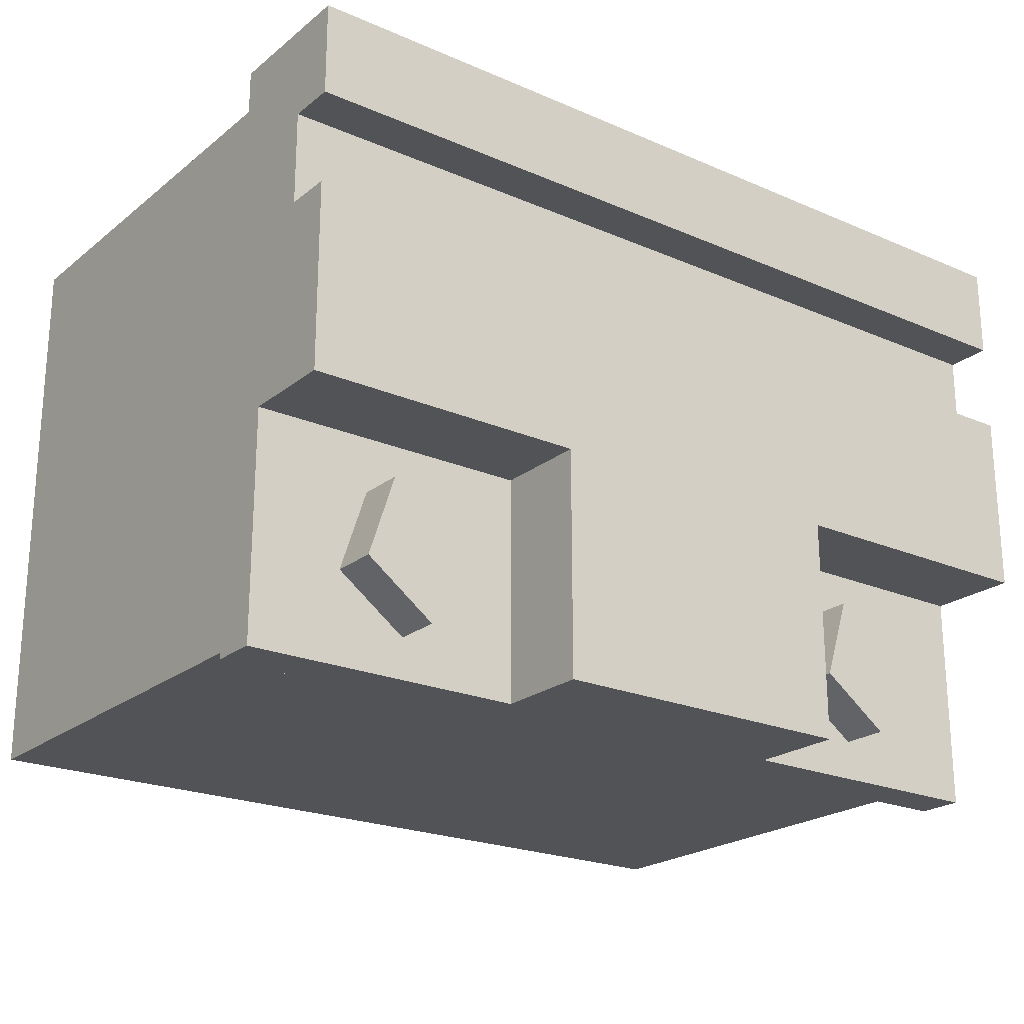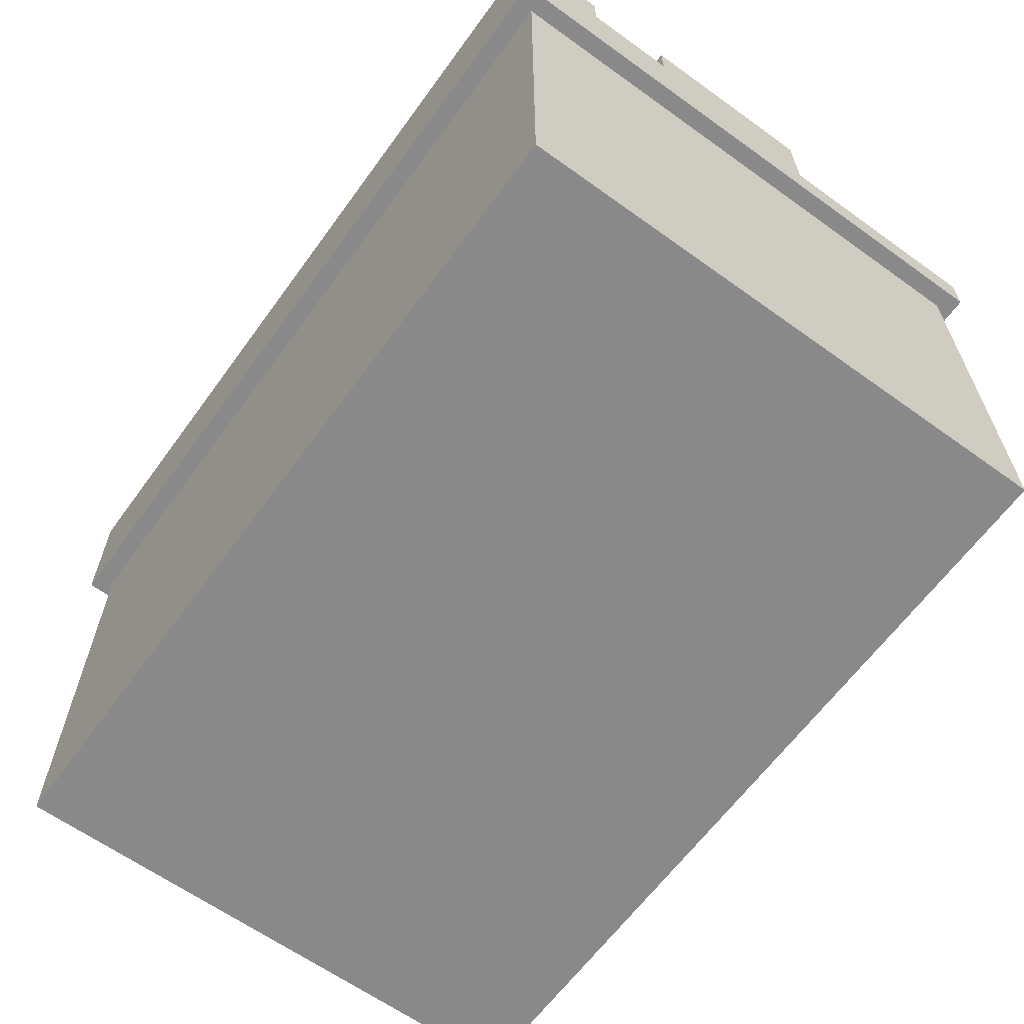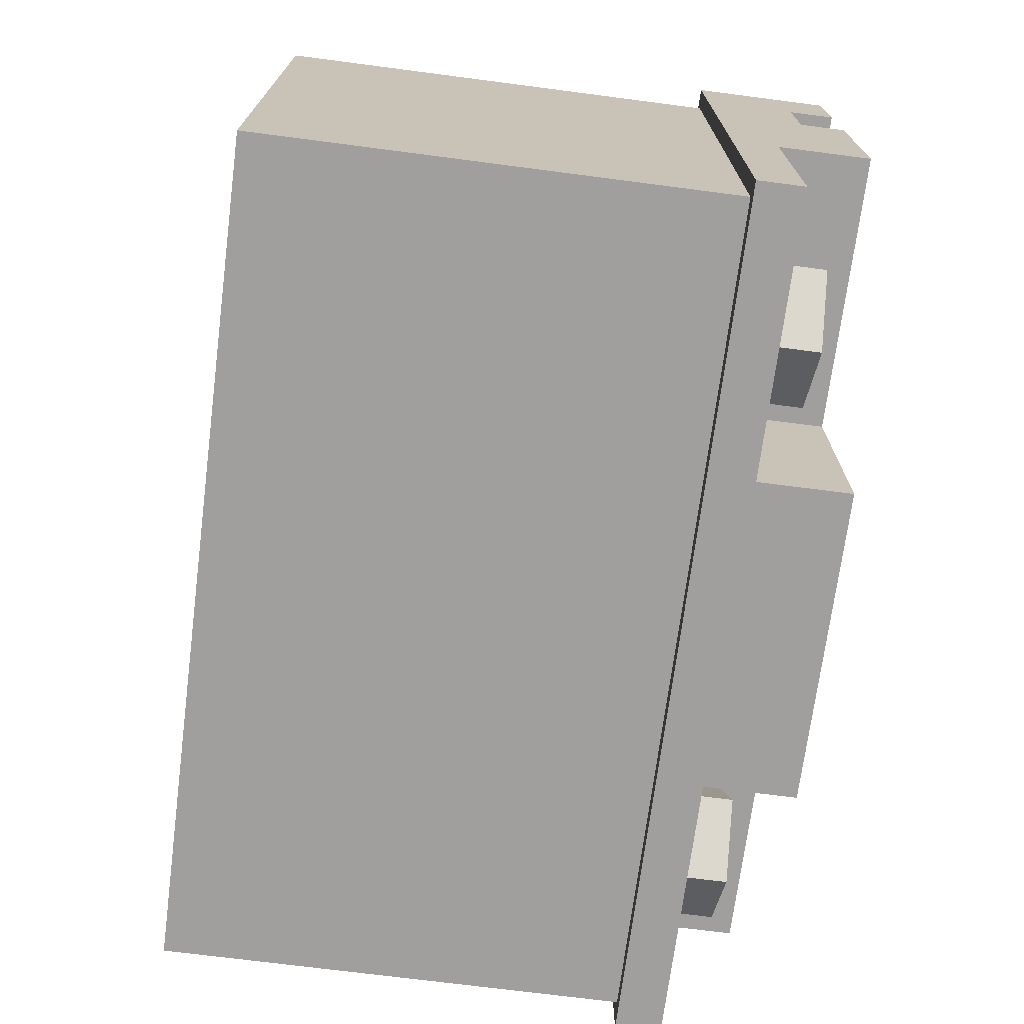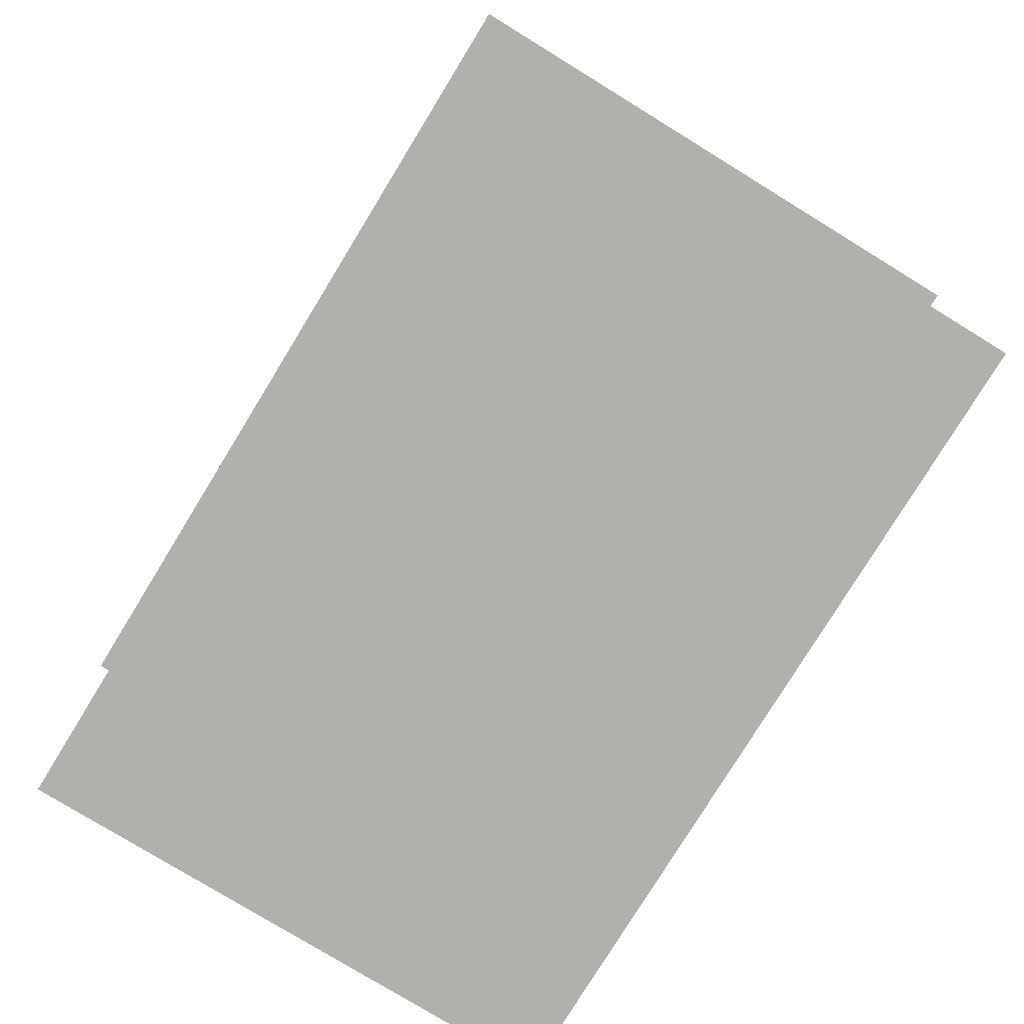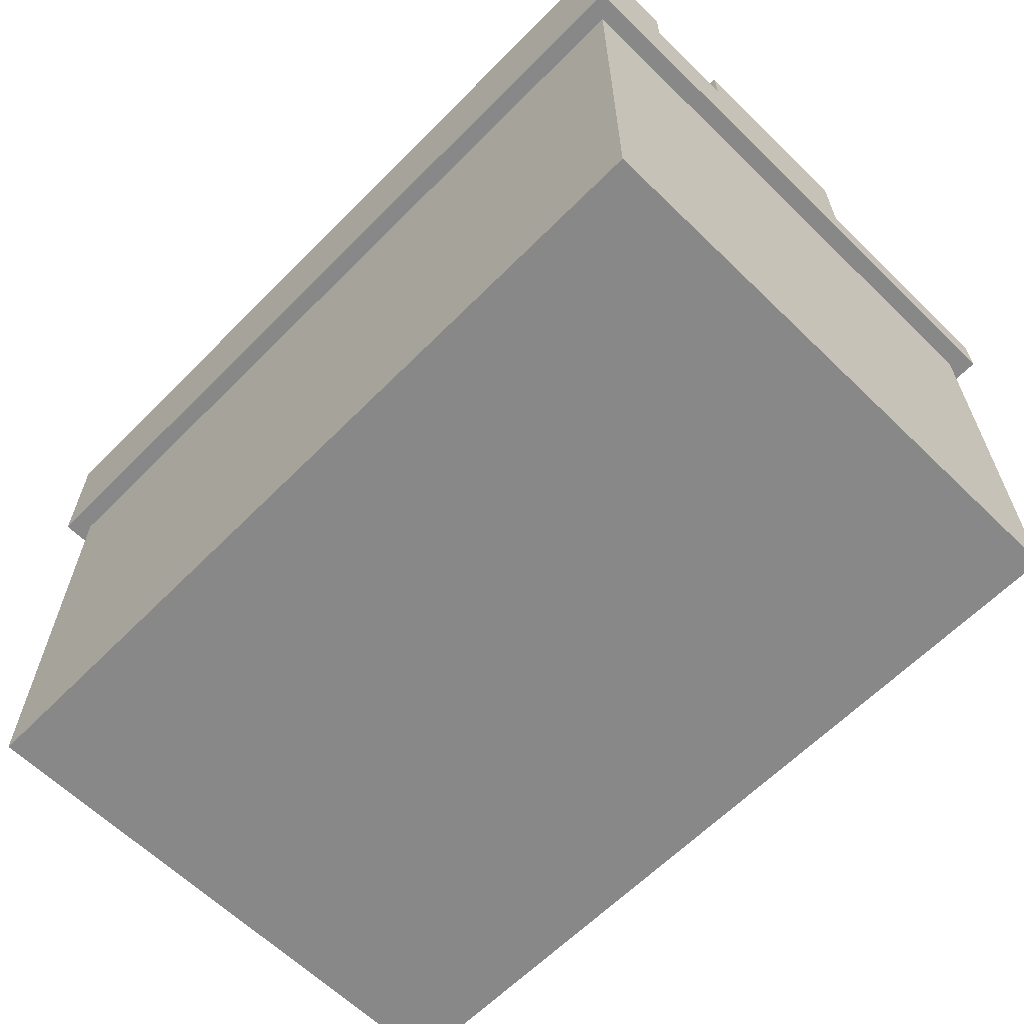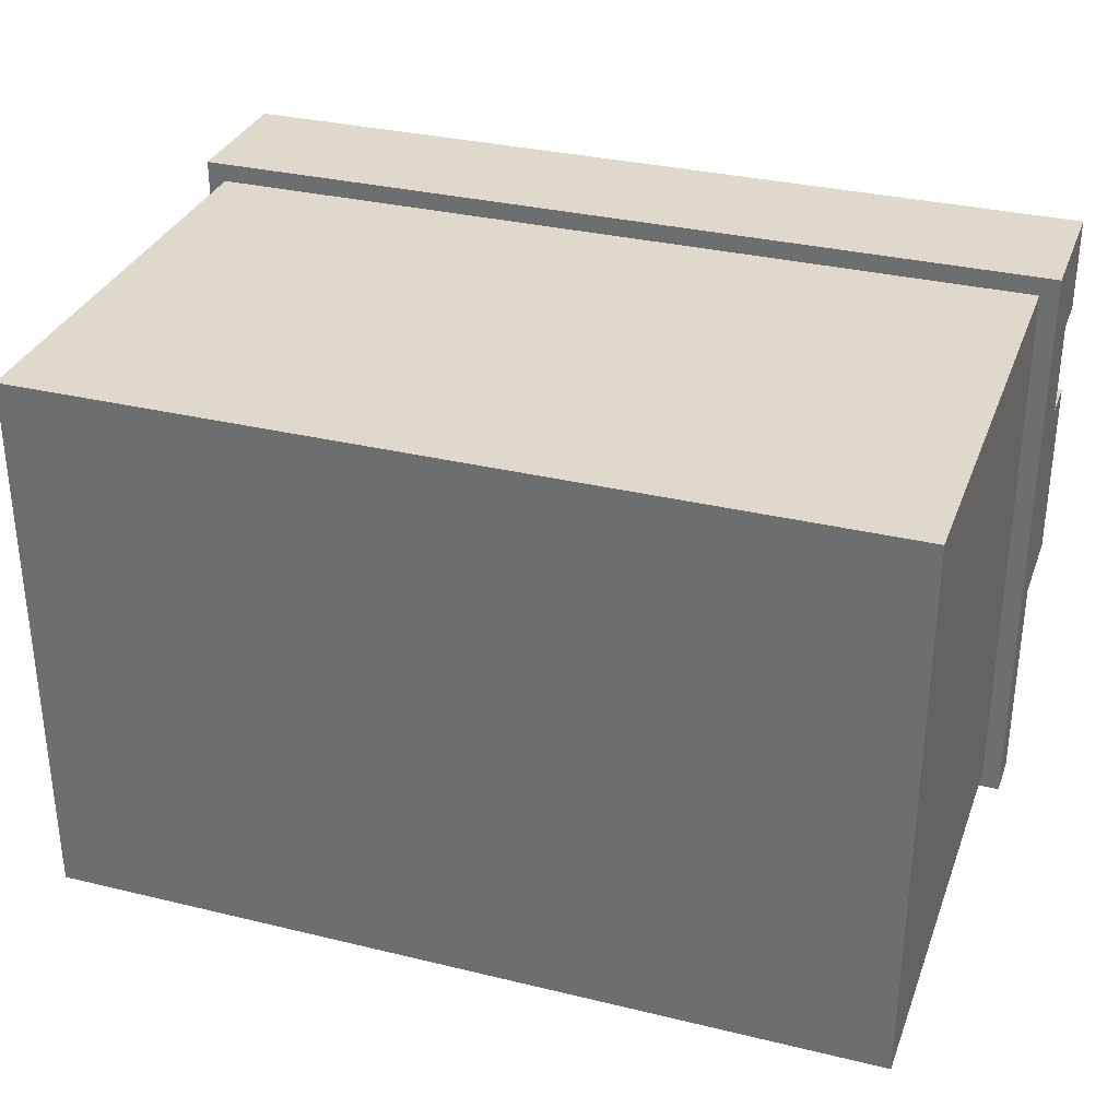
<metadata>
{"format":"obj","ext":"obj","renderer":"f3d","projection":"perspective","resolution":1024,"background":"white","views":[{"elev":-22.2,"azim":143.2,"up":"+Z"},{"elev":-63.3,"azim":54.0,"up":"+Y"},{"elev":-71.4,"azim":82.6,"up":"+Z"},{"elev":-78.5,"azim":-121.5,"up":"+Y"},{"elev":-62.8,"azim":45.5,"up":"+Y"},{"elev":32.3,"azim":18.7,"up":"+Z"}]}
</metadata>
<code>
o Battery
v 0.375 0.25 -0.125
v 0.375 0.75 -0.125
v 0.375 0.25 -0.2216
v 0.375 0.75 -0.2216
v 0.4668 0.25 -0.1548
v 0.4668 0.75 -0.1548
v 0.4318 0.25 -0.04688
v 0.4318 0.75 -0.04688
v 0.2832 0.25 -0.1548
v 0.2832 0.75 -0.1548
v 0.3182 0.25 -0.04688
v 0.3182 0.75 -0.04688
v -0.375 0.25 -0.125
v -0.375 0.75 -0.125
v -0.375 0.25 -0.2216
v -0.375 0.75 -0.2216
v -0.4668 0.25 -0.1548
v -0.4668 0.75 -0.1548
v -0.4318 0.25 -0.04688
v -0.4318 0.75 -0.04688
v -0.2832 0.25 -0.1548
v -0.2832 0.75 -0.1548
v -0.3182 0.25 -0.04688
v -0.3182 0.75 -0.04688
v -0.5625 0.625 0.5
v -0.5625 0.625 -0.25
v -0.5625 0 0.5
v -0.5625 0 -0.25
v -0.5875 0.625 0.525
v -0.5875 0.625 -0.275
v -0.5875 0.6875 0.525
v -0.5875 0.6875 -0.275
v -0.5875 0.8125 0.525
v -0.5875 0.8125 0.4
v -0.5875 0.75 0.4
v -0.5875 0.75 0.275
v -0.5875 0.8125 0.275
v -0.5875 0.8125 0.025
v -0.2125 0.8125 0.025
v -0.2125 0.8125 -0.275
v -0.5875 0.6875 0.025
v -0.2125 0.6875 0.025
v -0.2125 0.6875 -0.275
v 0.5625 0.625 0.5
v 0.5625 0.625 -0.25
v 0.5625 0 0.5
v 0.5625 0 -0.25
v 0.5875 0.625 0.525
v 0.5875 0.625 -0.275
v 0.5875 0.6875 0.525
v 0.5875 0.6875 -0.275
v 0.5875 0.8125 0.525
v 0.5875 0.8125 0.4
v 0.5875 0.75 0.4
v 0.5875 0.75 0.275
v 0.5875 0.8125 0.275
v 0.5875 0.8125 0.025
v 0.2125 0.8125 0.025
v 0.2125 0.8125 -0.275
v 0.5875 0.6875 0.025
v 0.2125 0.6875 0.025
v 0.2125 0.6875 -0.275
f 3 5 1
f 6 5 3 4
f 6 4 2
f 5 7 1
f 8 7 5 6
f 8 6 2
f 7 11 1
f 12 11 7 8
f 12 8 2
f 9 3 1
f 3 9 10 4
f 4 10 2
f 11 9 1
f 9 11 12 10
f 10 12 2
f 17 15 13
f 15 17 18 16
f 16 18 14
f 19 17 13
f 17 19 20 18
f 18 20 14
f 23 19 13
f 19 23 24 20
f 20 24 14
f 15 21 13
f 22 21 15 16
f 22 16 14
f 21 23 13
f 24 23 21 22
f 24 22 14
f 47 46 27 28
f 46 44 25 27
f 26 45 47 28
f 44 25 29 48
f 30 49 45 26
f 29 31 50 48
f 30 32 51 49
f 52 50 31 33
f 54 55 36 35
f 54 53 34 35
f 34 33 52 53
f 56 37 36 55
f 40 39 58 59
f 56 58 39 37
f 59 62 43 40
f 27 25 26 28
f 25 29 30 26
f 33 31 35 34
f 37 39 38
f 30 41 32
f 41 31 29 30
f 36 37 38 41
f 31 35 36 41
f 42 41 38 39
f 40 43 42 39
f 41 42 43 32
f 45 44 46 47
f 49 48 44 45
f 54 50 52 53
f 58 56 57
f 60 49 51
f 48 50 60 49
f 57 56 55 60
f 55 54 50 60
f 57 60 61 58
f 61 62 59 58
f 62 61 60 51

</code>
